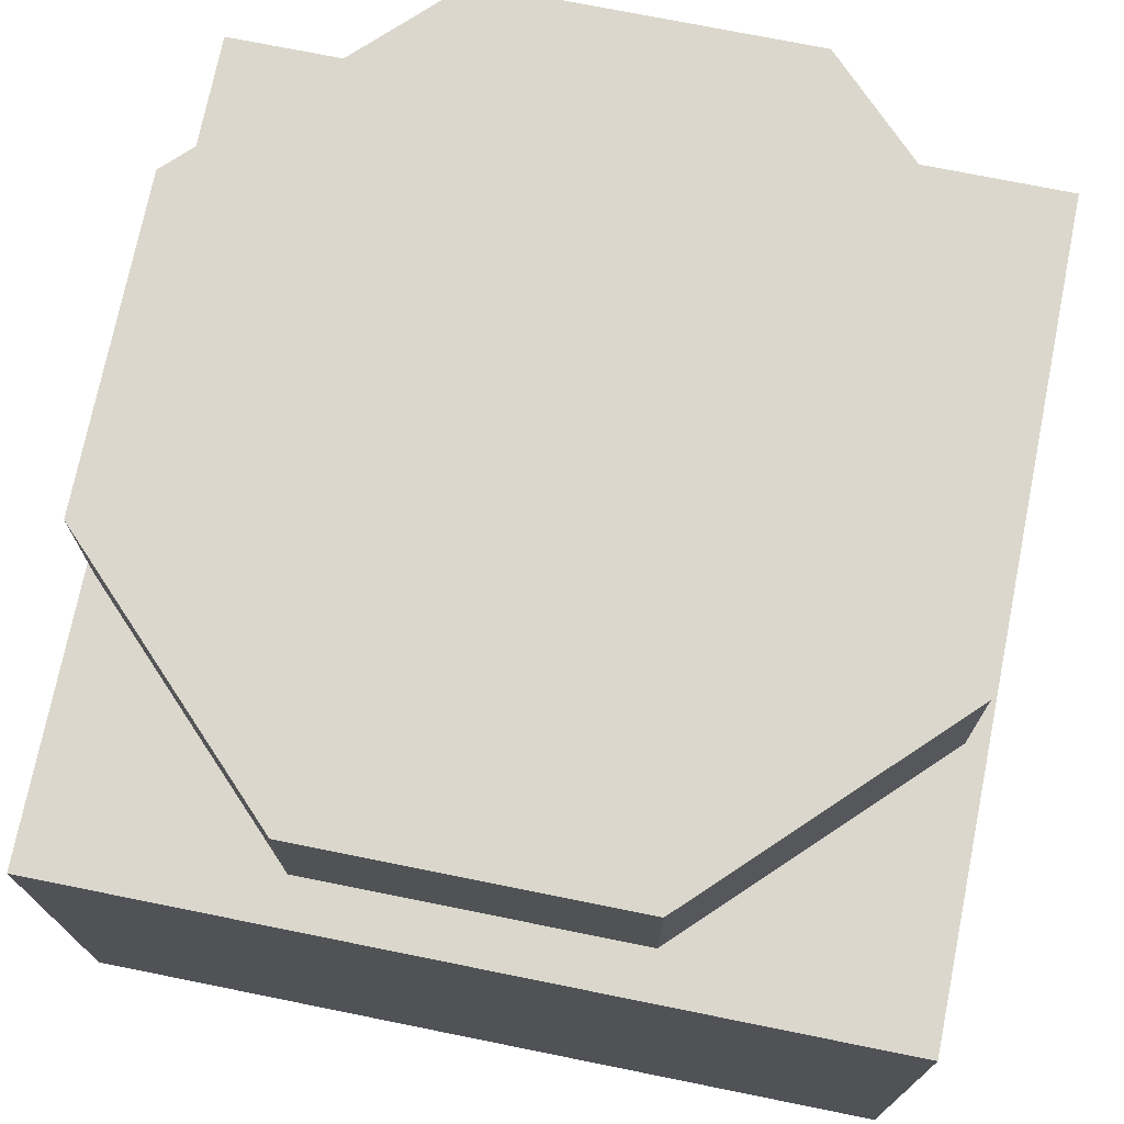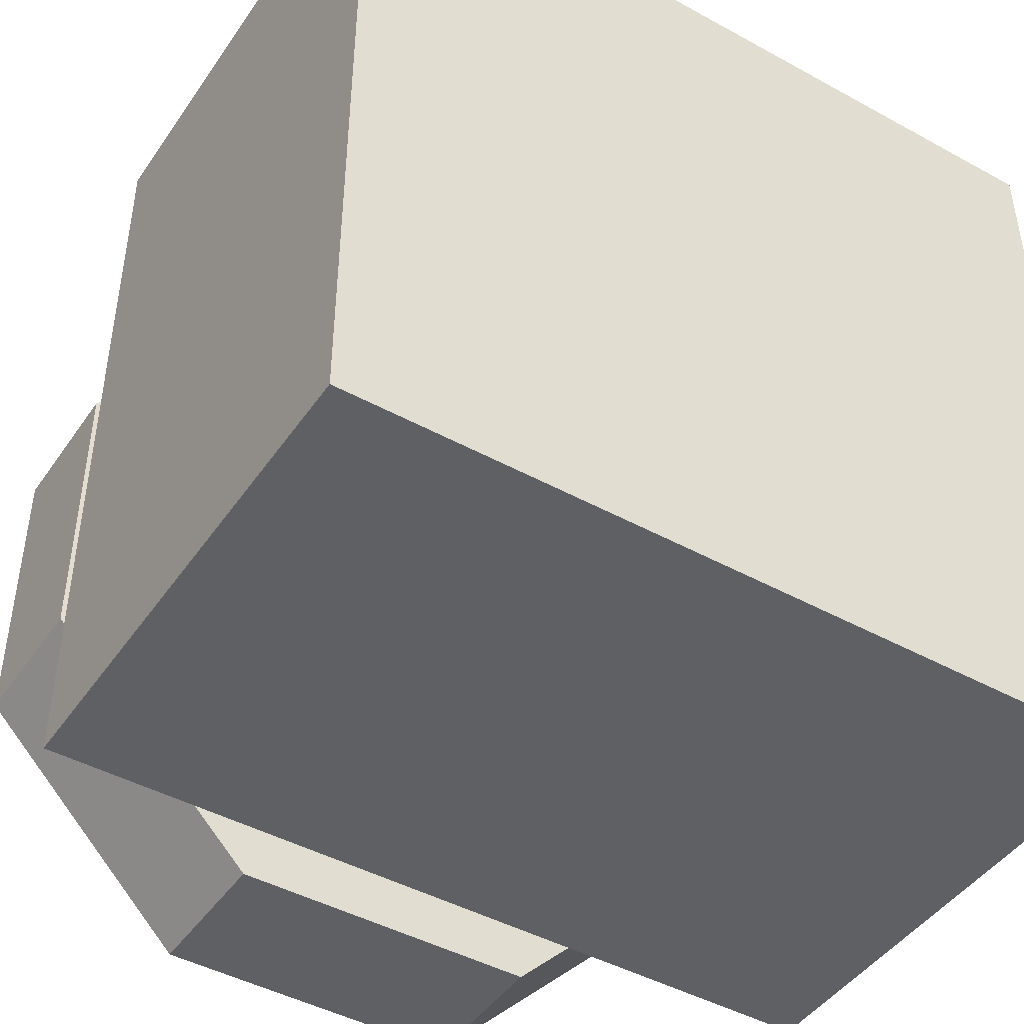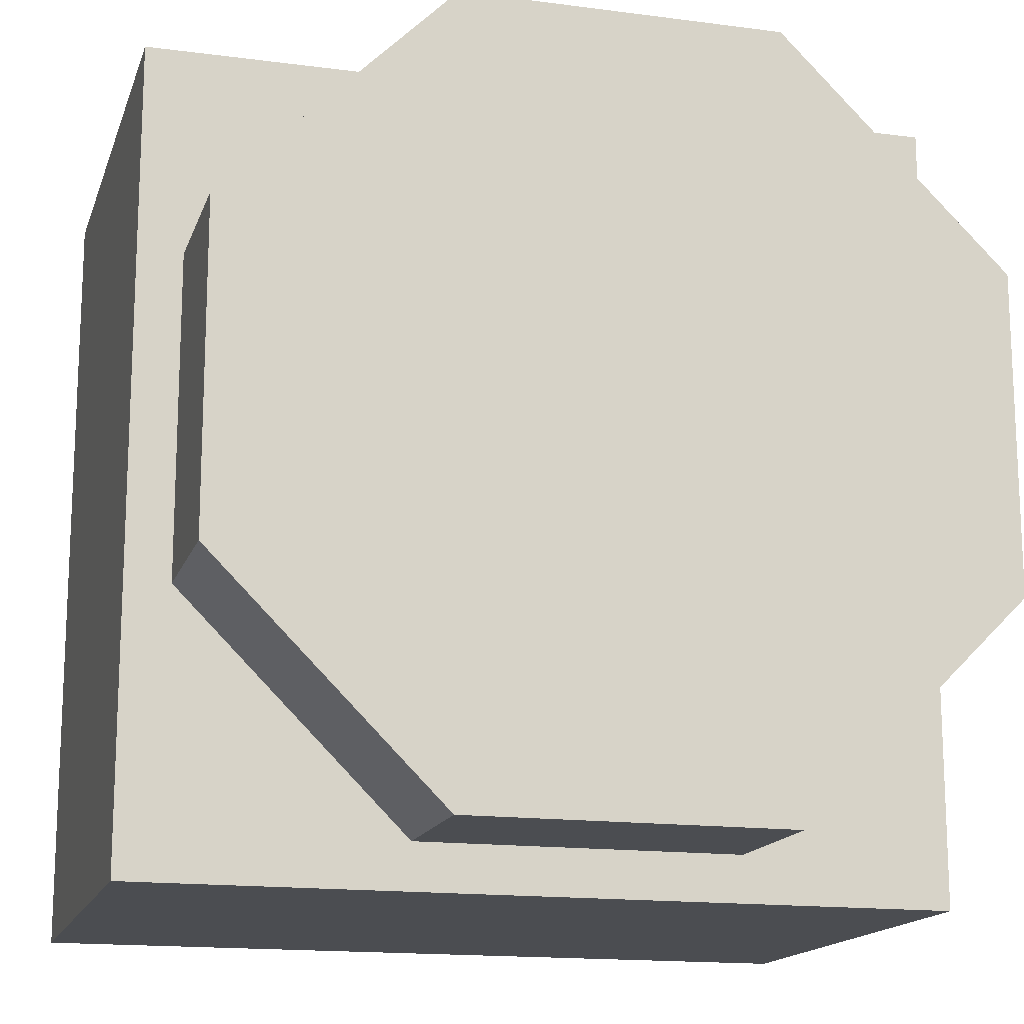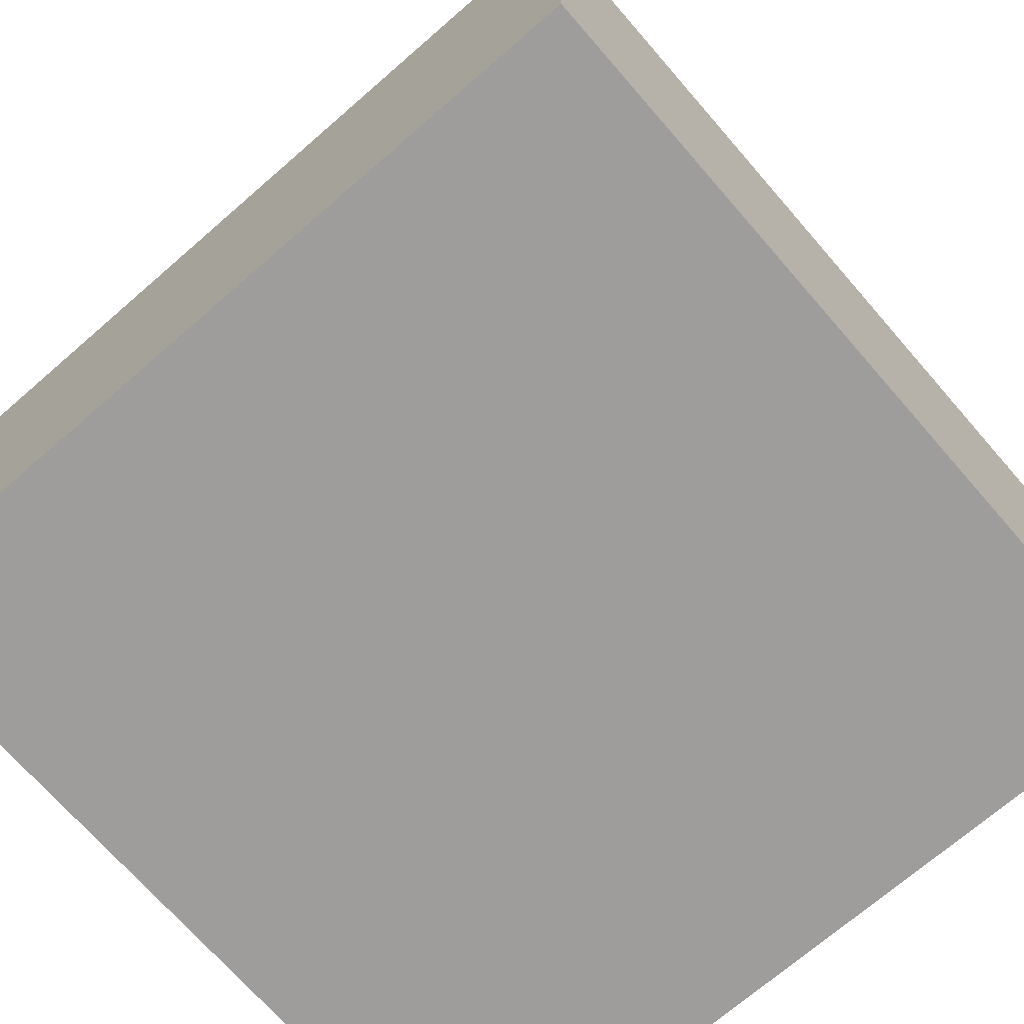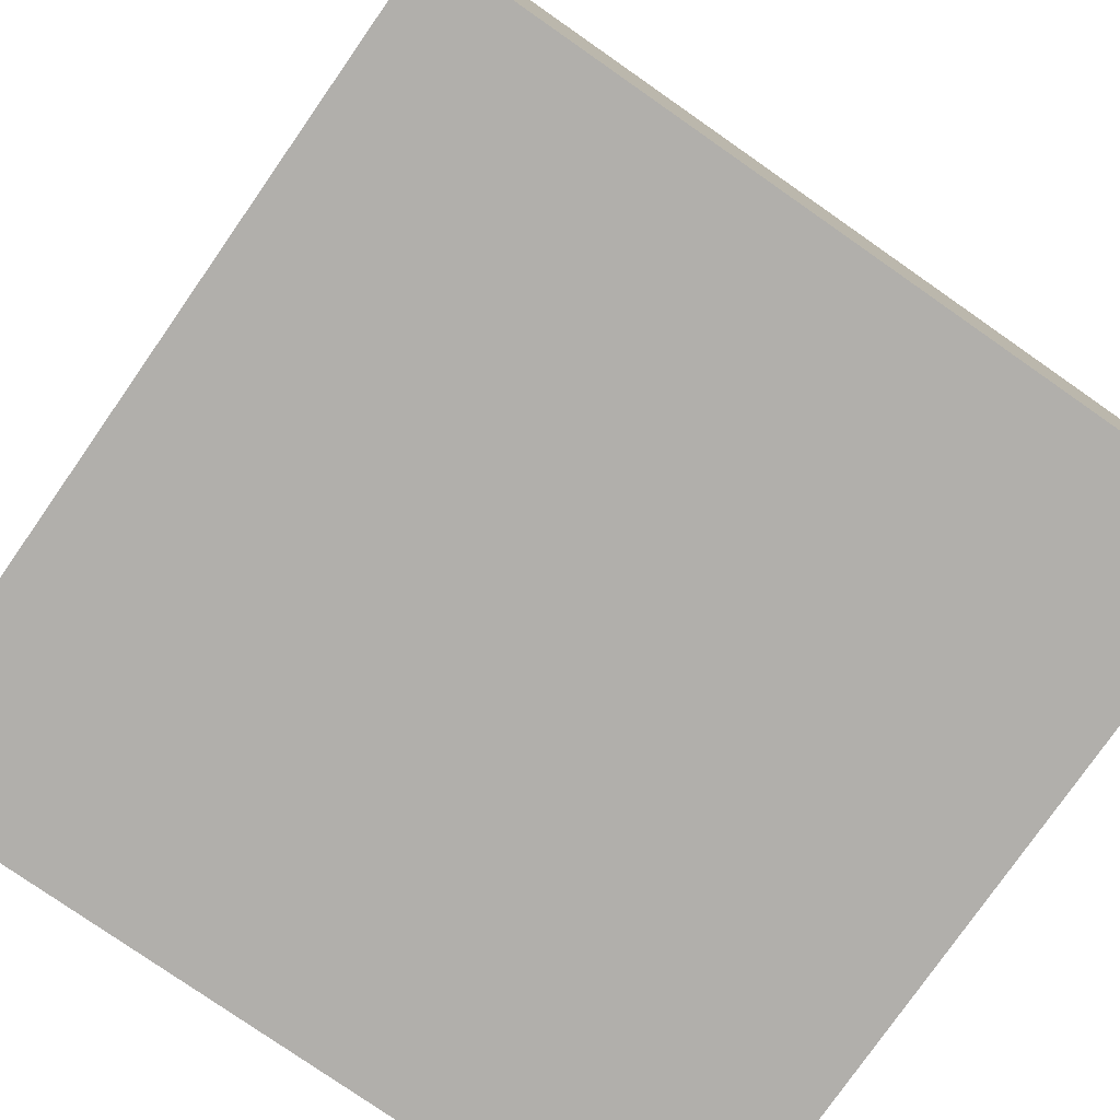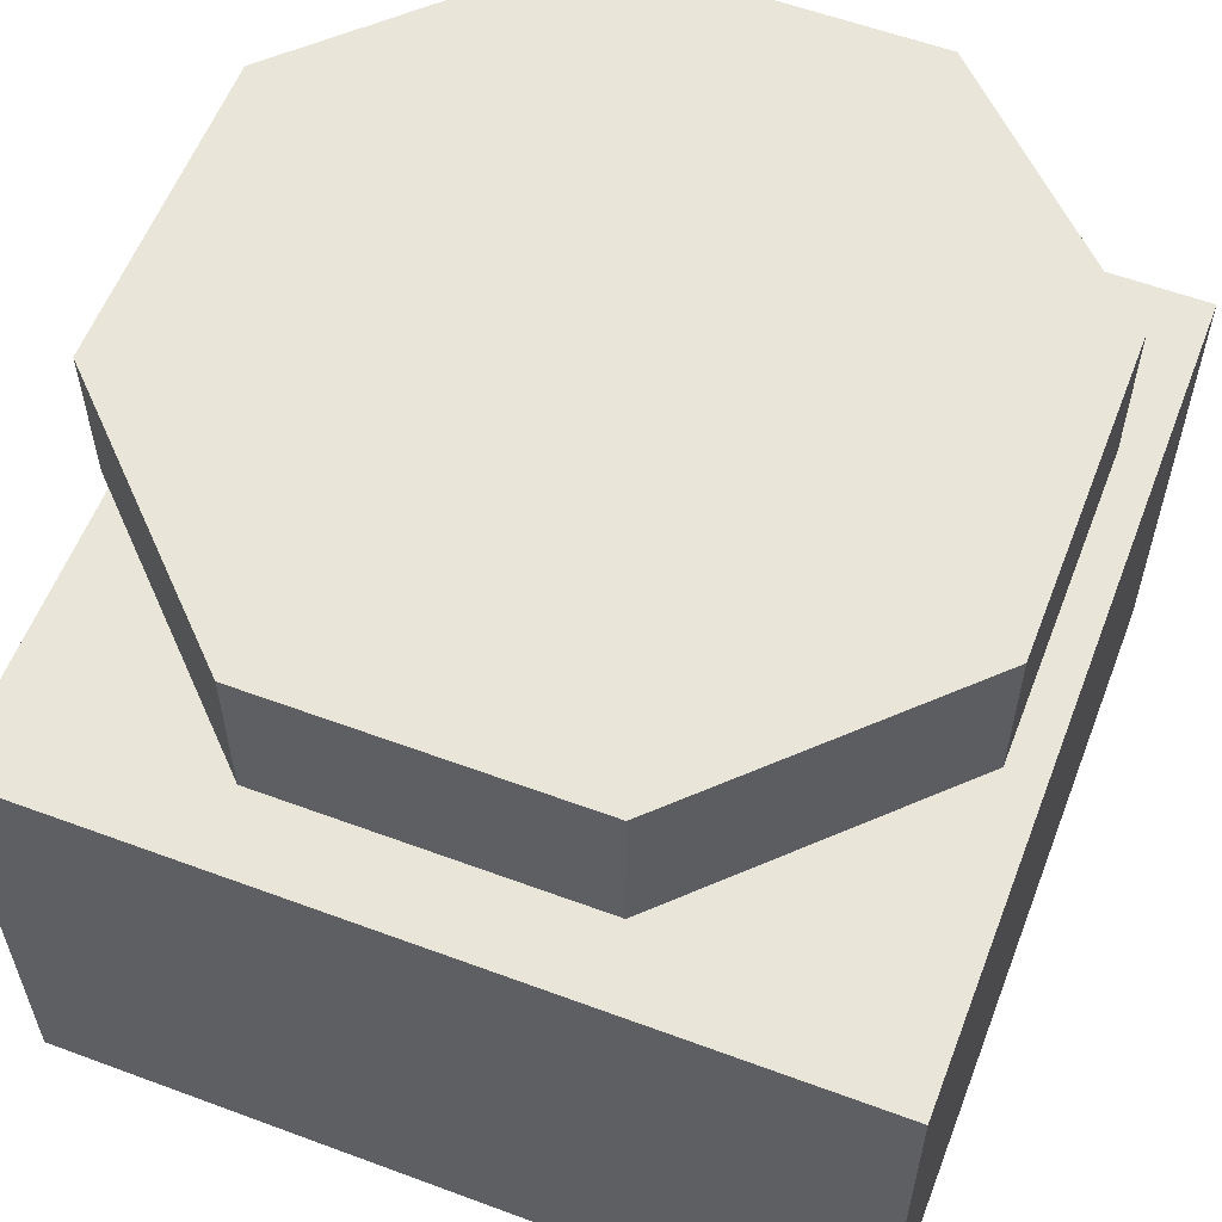
<metadata>
{"format":"obj","ext":"obj","renderer":"f3d","projection":"perspective","resolution":1024,"background":"white","views":[{"elev":73.4,"azim":101.4,"up":"+Z"},{"elev":-45.3,"azim":147.6,"up":"+Y"},{"elev":-15.7,"azim":-15.5,"up":"+Y"},{"elev":-70.7,"azim":41.0,"up":"+Z"},{"elev":-78.2,"azim":145.1,"up":"+Z"},{"elev":58.2,"azim":111.0,"up":"+Z"}]}
</metadata>
<code>
g base
v 0 0 0
v 1 0 0
v 0 1 0
v 1 1 0
v 0 0 0.625
v 1 0 0.625
v 0 1 0.625
v 1 1 0.625
f 1 3 4
f 4 2 1
f 5 6 8
f 8 7 5
f 1 2 6
f 6 5 1
f 2 4 8
f 8 6 2
f 4 3 7
f 7 8 4
f 3 1 5
f 5 7 3
g wheel_sides
v 0.3953 0.3953 0.625
v 0.6047 0.3953 0.625
v 0.6047 0.6047 0.625
v 0.3953 0.6047 0.625
v 0.3953 0.3953 0.75
v 0.6047 0.3953 0.75
v 0.6047 0.6047 0.75
v 0.3953 0.6047 0.75
v 0.9619 0.6913 0.75
v 0.6913 0.9619 0.75
v 0.3087 0.9619 0.75
v 0.03806 0.6913 0.75
v 0.03806 0.3087 0.75
v 0.3087 0.03806 0.75
v 0.6913 0.03806 0.75
v 0.9619 0.3087 0.75
v 0.9619 0.6913 0.9375
v 0.6913 0.9619 0.9375
v 0.3087 0.9619 0.9375
v 0.03806 0.6913 0.9375
v 0.03806 0.3087 0.9375
v 0.3087 0.03806 0.9375
v 0.6913 0.03806 0.9375
v 0.9619 0.3087 0.9375
f 9 10 14
f 14 13 9
f 10 11 15
f 15 14 10
f 11 12 16
f 16 15 11
f 12 9 13
f 13 16 12
f 17 18 26
f 26 25 17
f 18 19 27
f 27 26 18
f 19 20 28
f 28 27 19
f 20 21 29
f 29 28 20
f 21 22 30
f 30 29 21
f 22 23 31
f 31 30 22
f 23 24 32
f 32 31 23
f 24 17 25
f 25 32 24
g wheel_top
v 0.9619 0.6913 0.75
v 0.6913 0.9619 0.75
v 0.3087 0.9619 0.75
v 0.03806 0.6913 0.75
v 0.03806 0.3087 0.75
v 0.3087 0.03806 0.75
v 0.6913 0.03806 0.75
v 0.9619 0.3087 0.75
v 0.9619 0.6913 0.9375
v 0.6913 0.9619 0.9375
v 0.3087 0.9619 0.9375
v 0.03806 0.6913 0.9375
v 0.03806 0.3087 0.9375
v 0.3087 0.03806 0.9375
v 0.6913 0.03806 0.9375
v 0.9619 0.3087 0.9375
f 39 38 37
f 37 36 35
f 35 34 33
f 37 35 33
f 39 37 33
f 40 39 33
f 42 43 44
f 44 45 46
f 46 47 48
f 44 46 48
f 42 44 48
f 41 42 48

</code>
